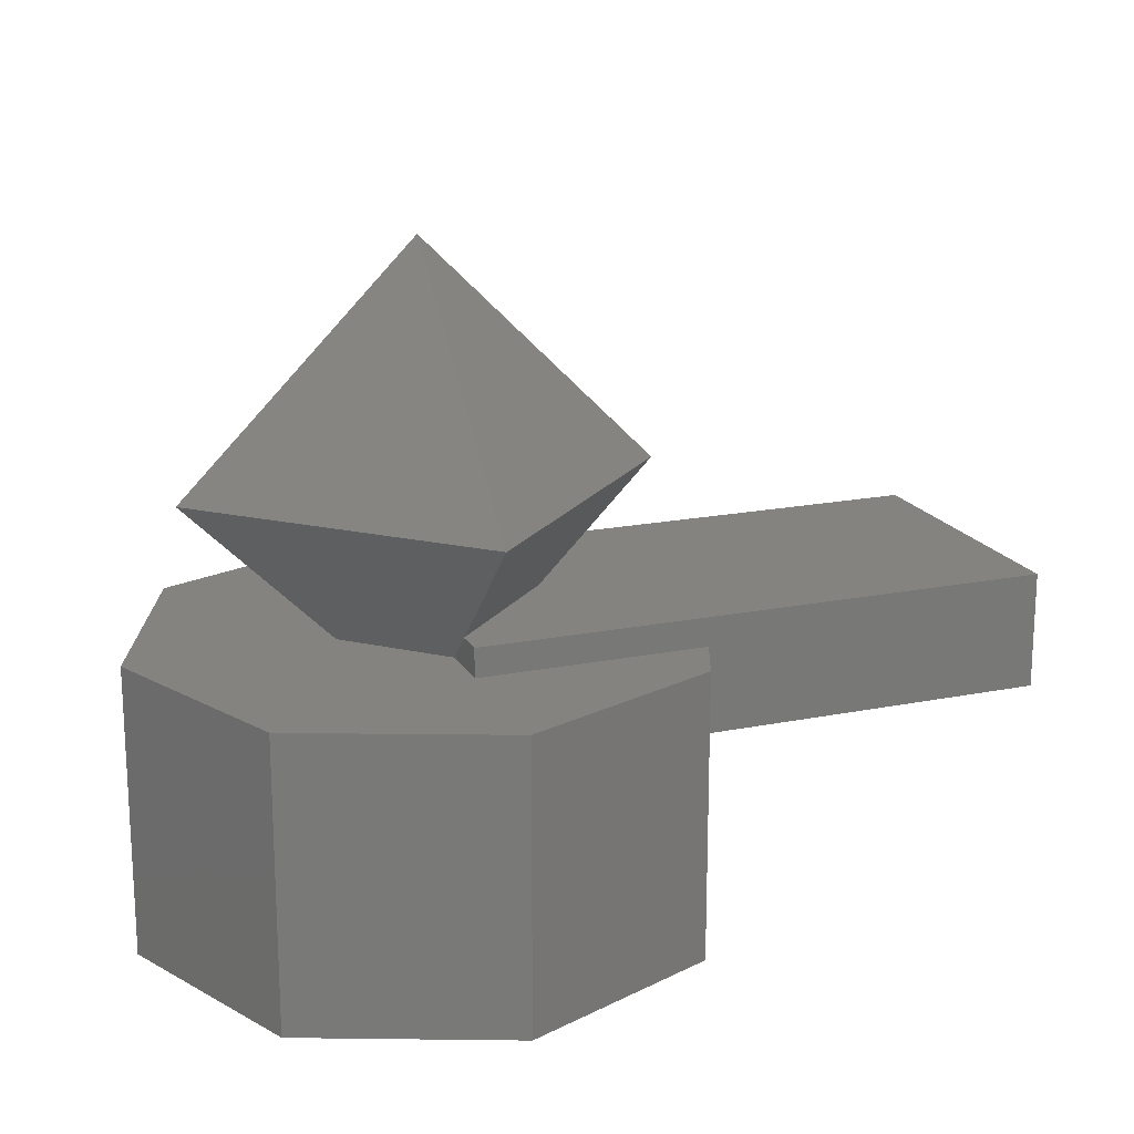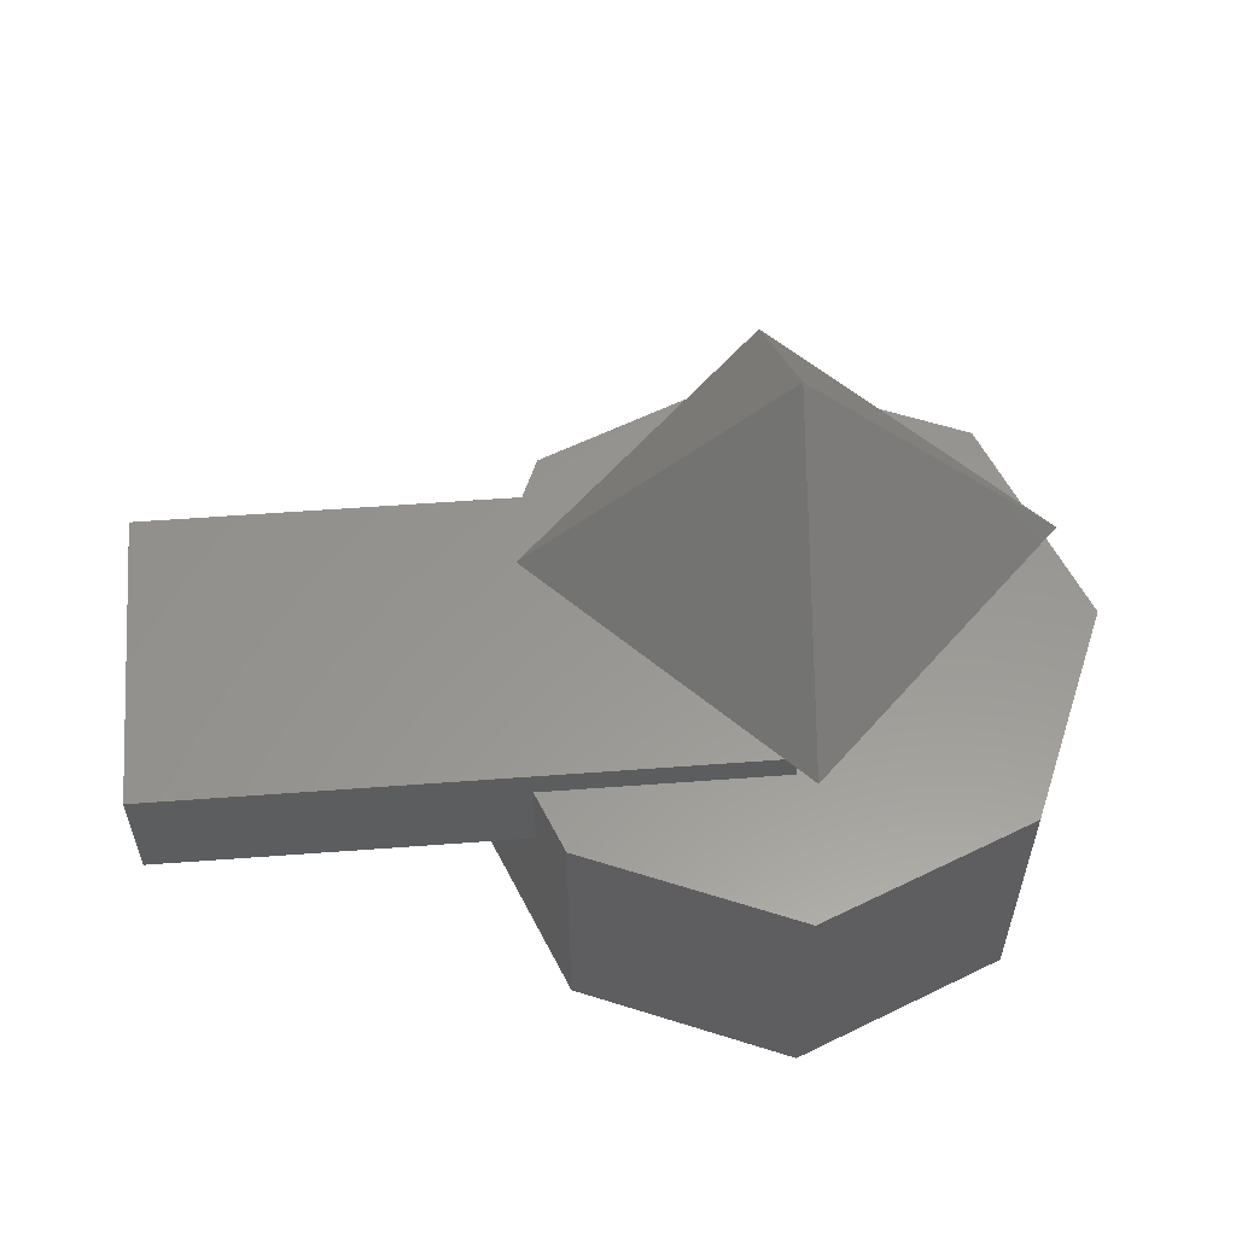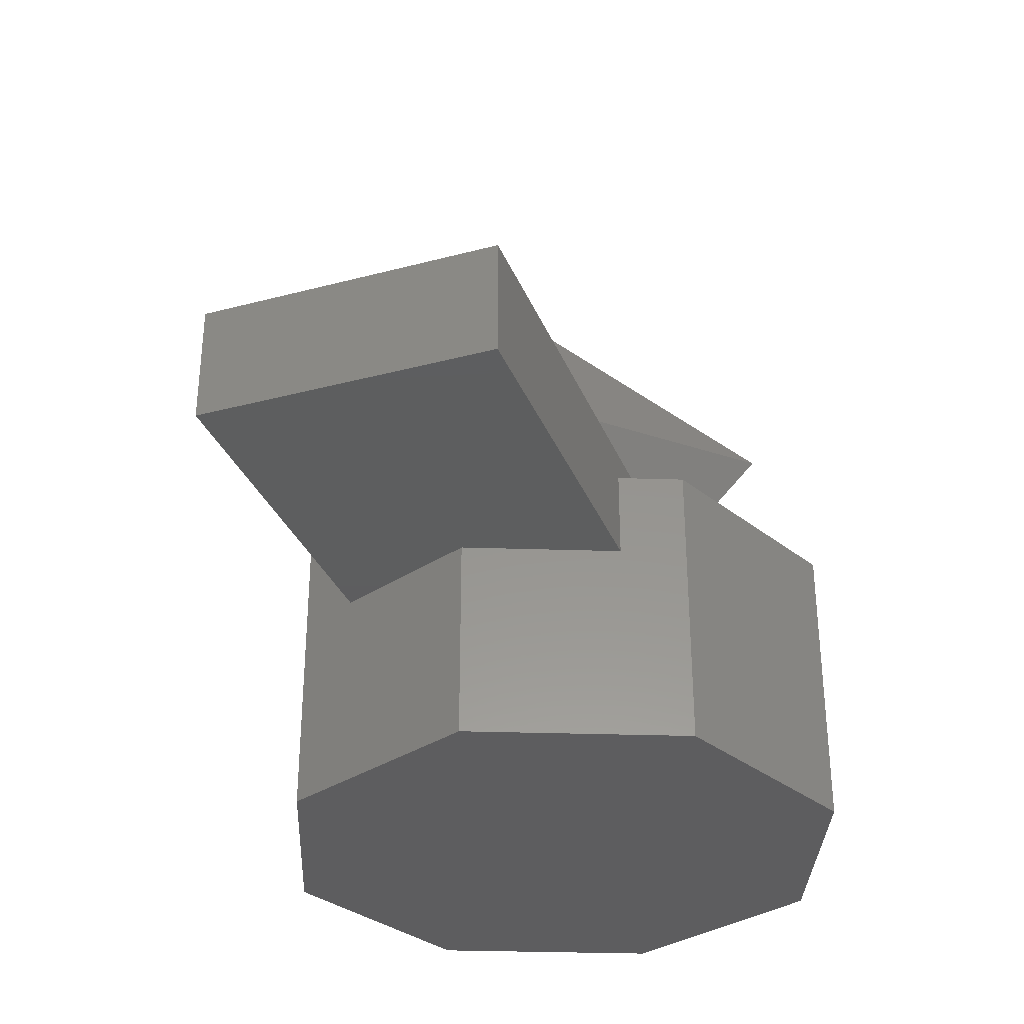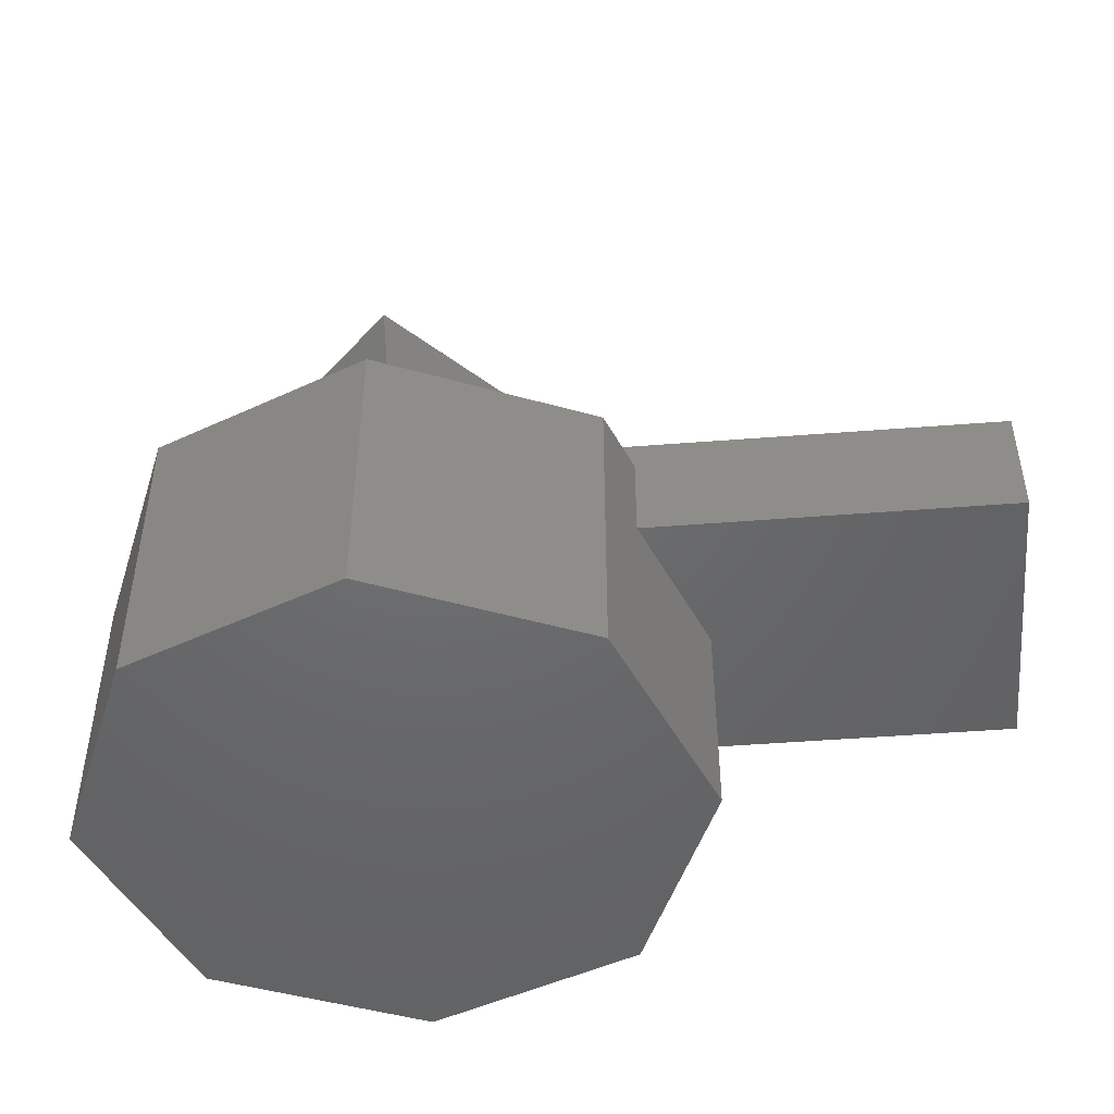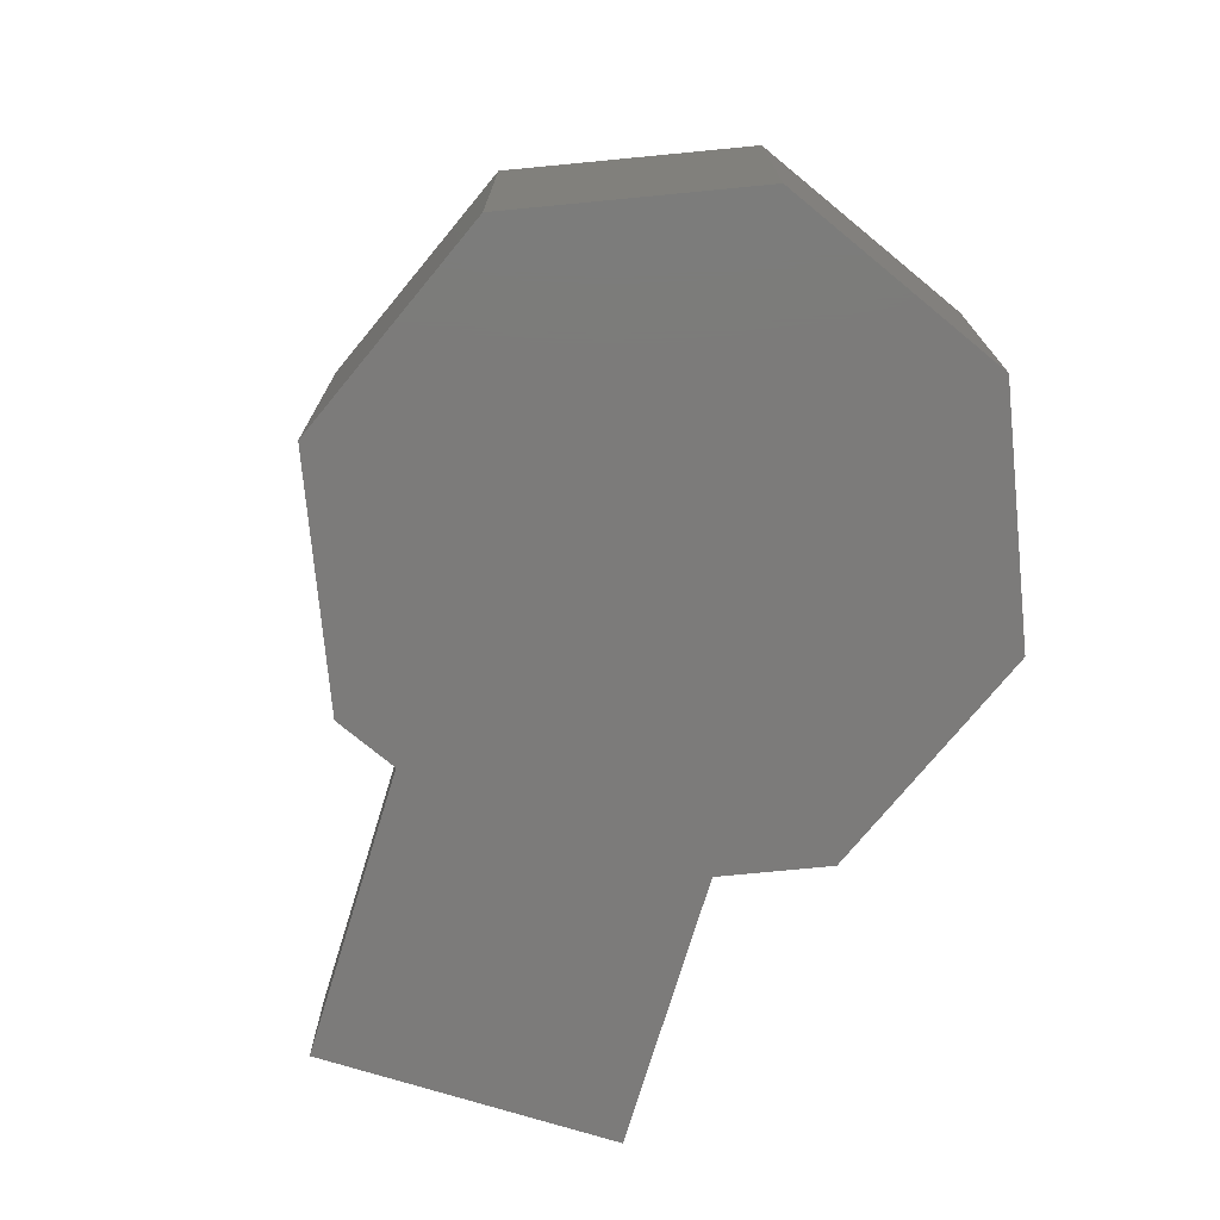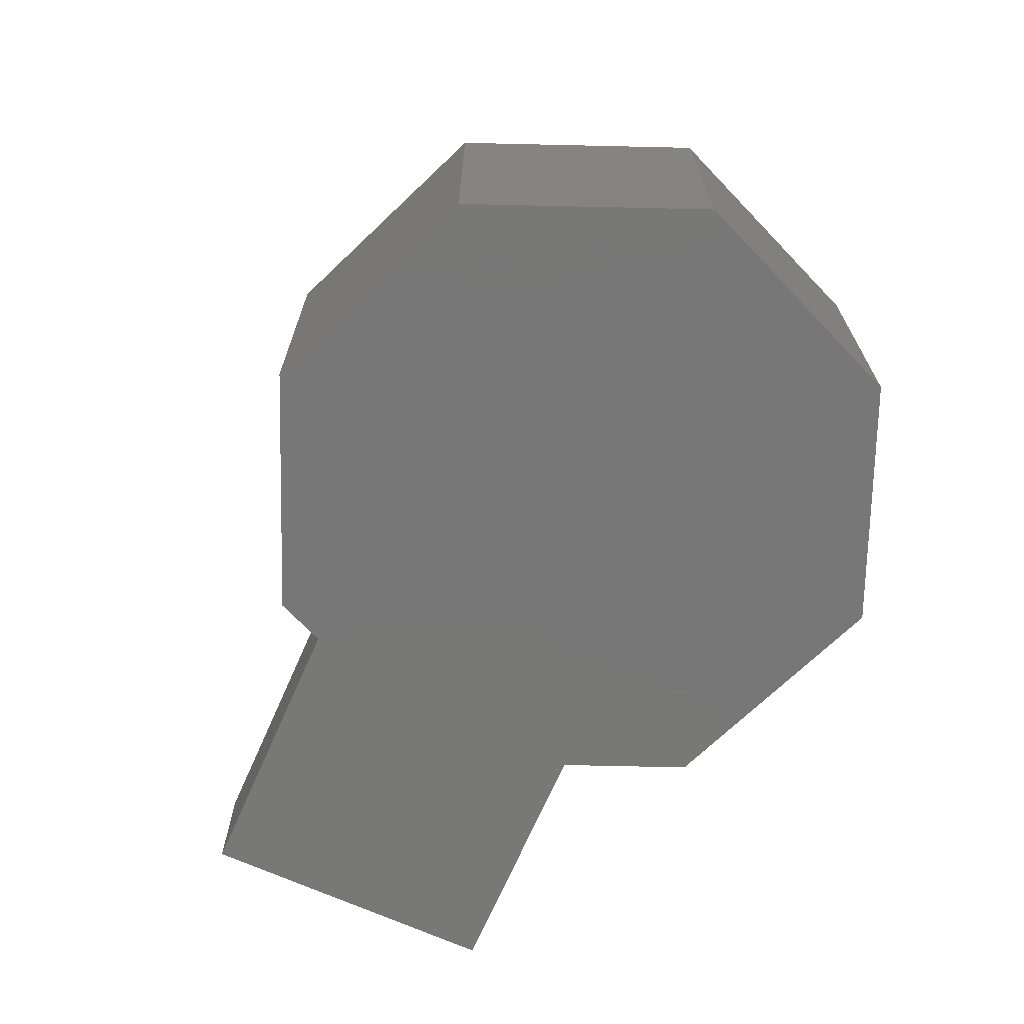
<metadata>
{"format":"stl","ext":"stl","renderer":"f3d","projection":"perspective","resolution":1024,"background":"white","views":[{"elev":18.2,"azim":-21.2,"up":"+Y"},{"elev":58.4,"azim":175.6,"up":"+Y"},{"elev":-33.1,"azim":110.0,"up":"+Y"},{"elev":-48.1,"azim":5.0,"up":"+Y"},{"elev":-74.7,"azim":-107.0,"up":"+Y"},{"elev":-70.3,"azim":-113.8,"up":"+Y"}]}
</metadata>
<code>
# stl→obj: 34 verts, 52 faces
v 0 0.25 0.5
v 0 -0.25 0.5
v 0.3536 0.25 0.3536
v 0.3536 -0.25 0.3536
v 0.5 0.25 3.062e-17
v 0.5 -0.25 3.062e-17
v 0.3536 0.25 -0.3536
v 0.3536 -0.25 -0.3536
v 6.123e-17 0.25 -0.5
v 6.123e-17 -0.25 -0.5
v -0.3536 0.25 -0.3536
v -0.3536 -0.25 -0.3536
v -0.5 0.25 -9.185e-17
v -0.5 -0.25 -9.185e-17
v -0.3536 0.25 0.3536
v -0.3536 -0.25 0.3536
v -1.225e-16 0.25 0.5
v -1.225e-16 -0.25 0.5
v 0 0.25 0
v 0 -0.25 0
v 1 0.3 0.25
v 1 0.1 0.25
v 1 0.3 -0.25
v 1 0.1 -0.25
v 0 0.3 -0.25
v 0 0.1 -0.25
v 0 0.3 0.25
v 0 0.1 0.25
v 0 0.9 0
v 0 0.5 0.4
v 0.4 0.5 0
v 0 0.1 0
v 0 0.5 -0.4
v -0.4 0.5 0
f 1 2 3
f 2 4 3
f 3 4 5
f 4 6 5
f 5 6 7
f 6 8 7
f 7 8 9
f 8 10 9
f 9 10 11
f 10 12 11
f 11 12 13
f 12 14 13
f 13 14 15
f 14 16 15
f 15 16 17
f 16 18 17
f 1 3 19
f 3 5 19
f 5 7 19
f 7 9 19
f 9 11 19
f 11 13 19
f 13 15 19
f 15 17 19
f 4 2 20
f 6 4 20
f 8 6 20
f 10 8 20
f 12 10 20
f 14 12 20
f 16 14 20
f 18 16 20
f 21 22 23
f 22 24 23
f 25 26 27
f 26 28 27
f 25 27 23
f 27 21 23
f 28 26 22
f 26 24 22
f 27 28 21
f 28 22 21
f 23 24 25
f 24 26 25
f 29 30 31
f 30 32 31
f 32 33 31
f 33 29 31
f 29 33 34
f 33 32 34
f 32 30 34
f 30 29 34

</code>
